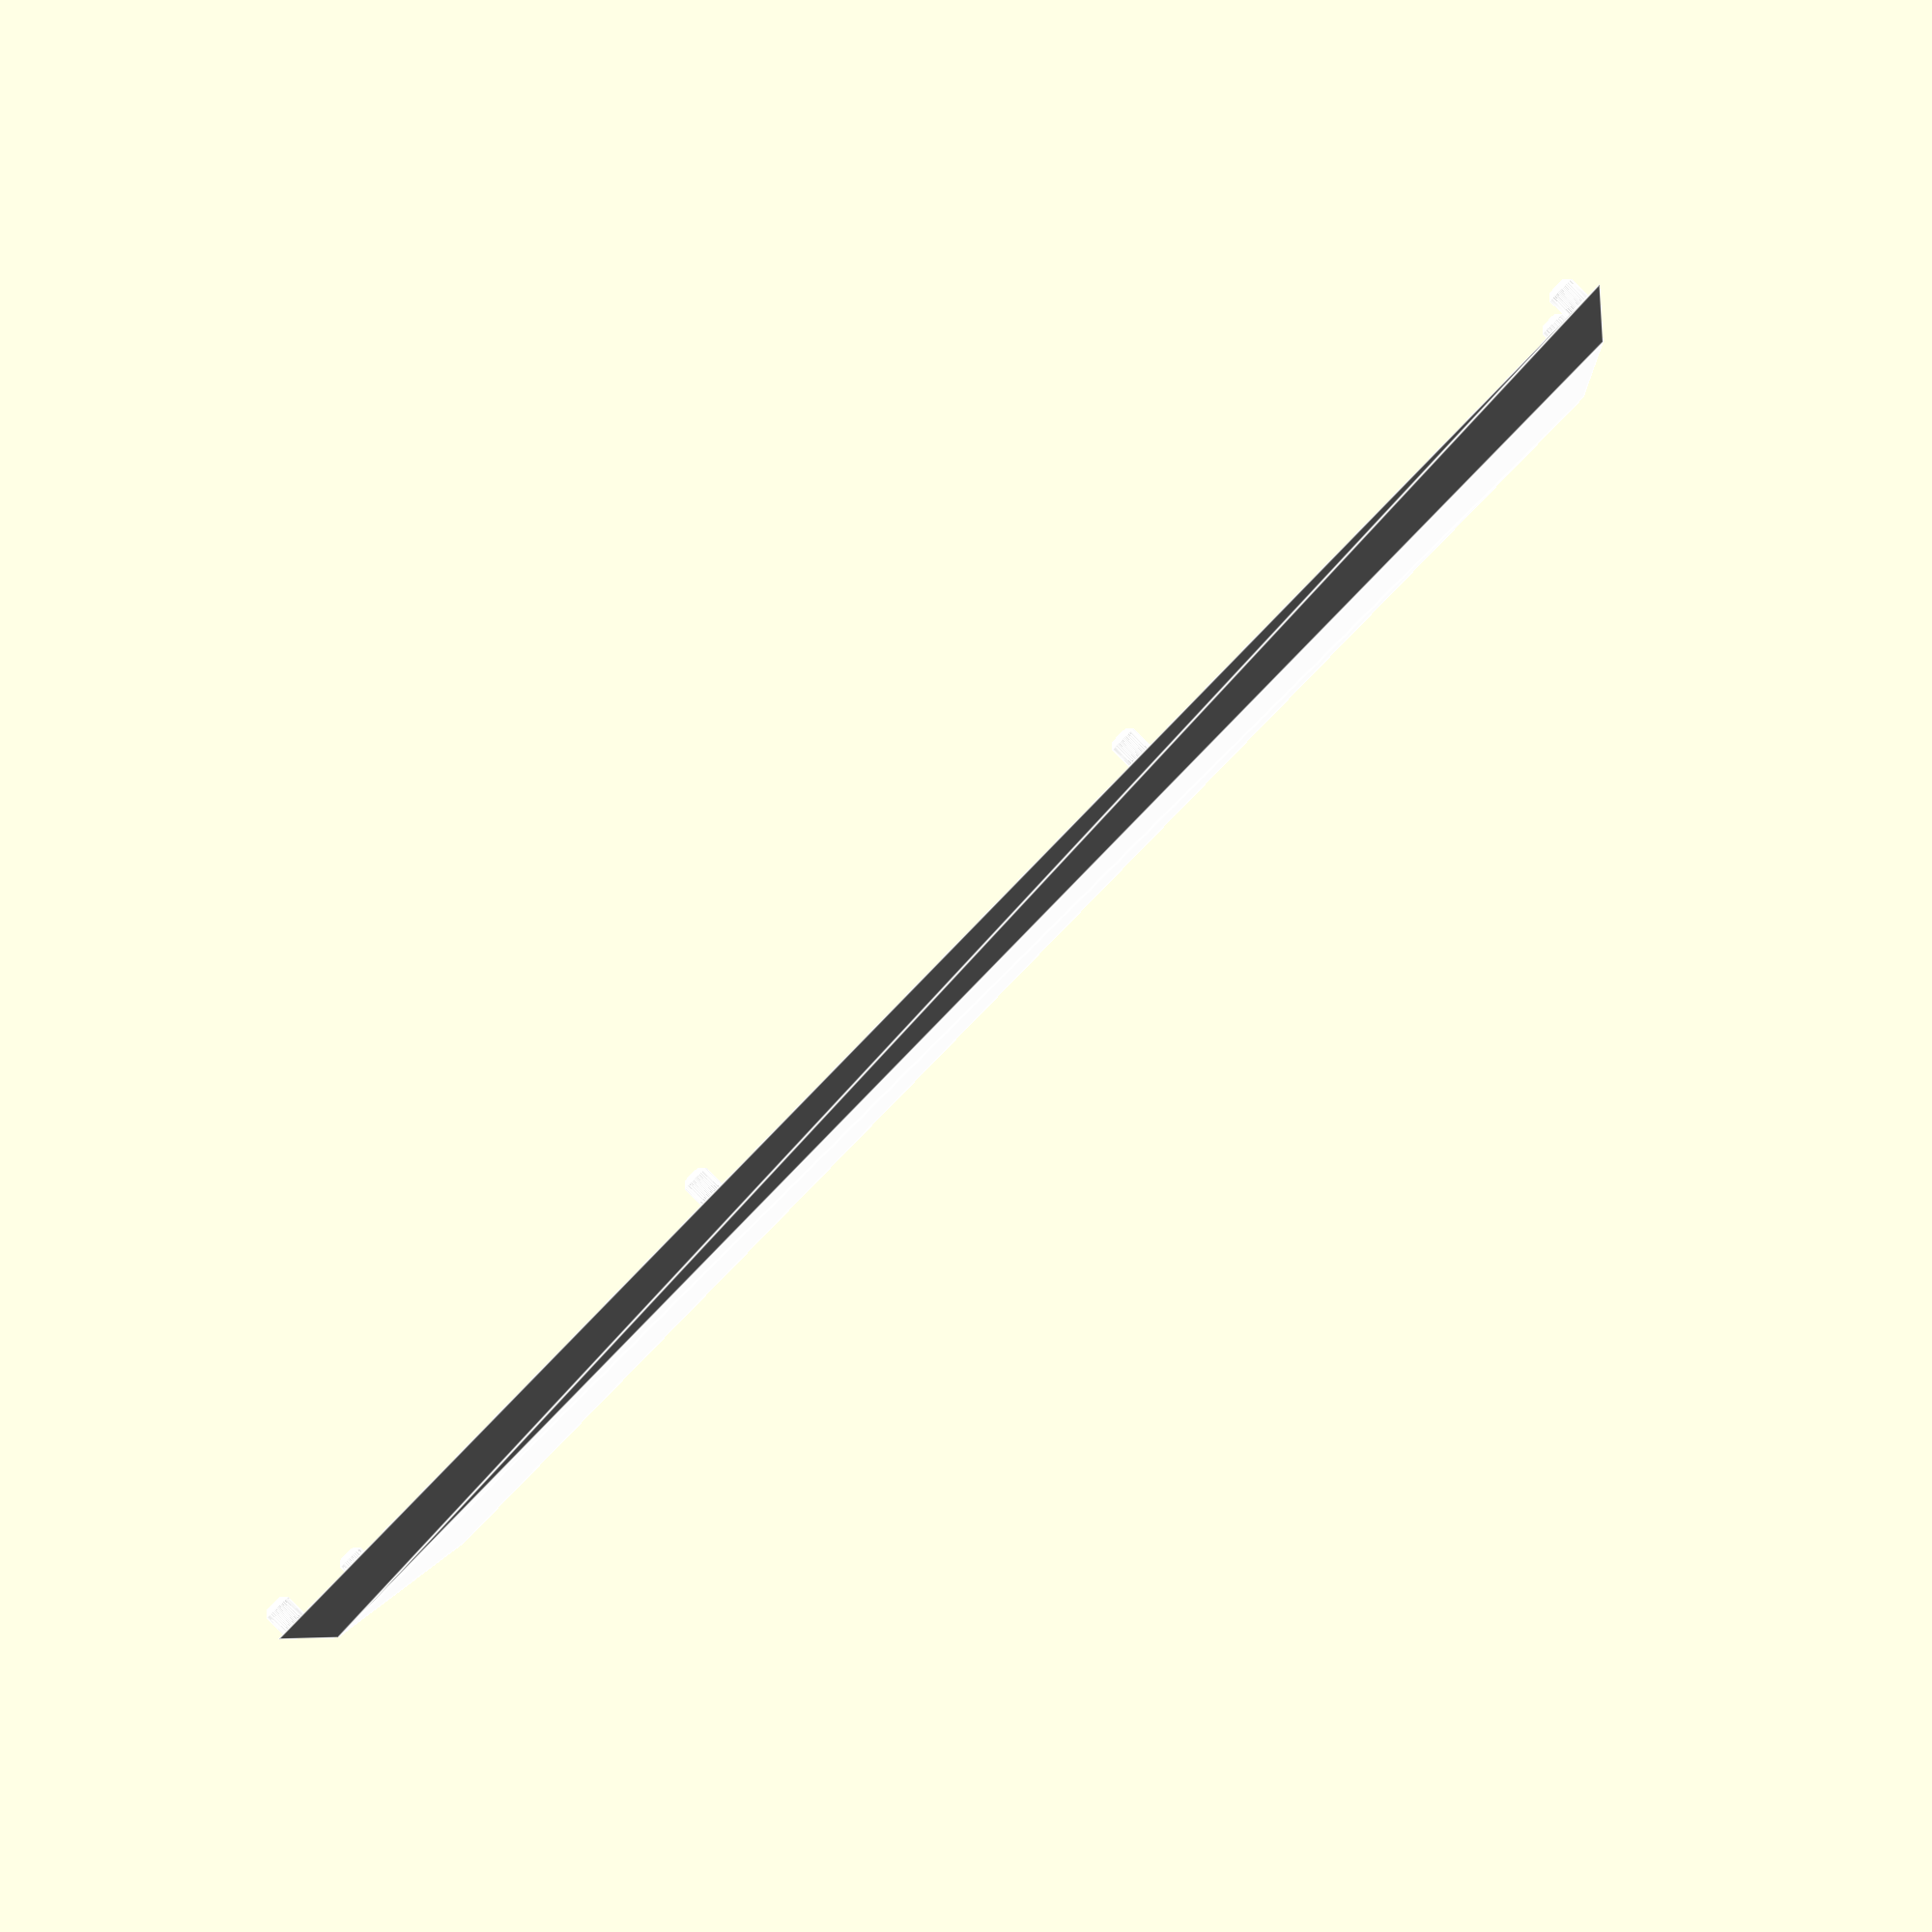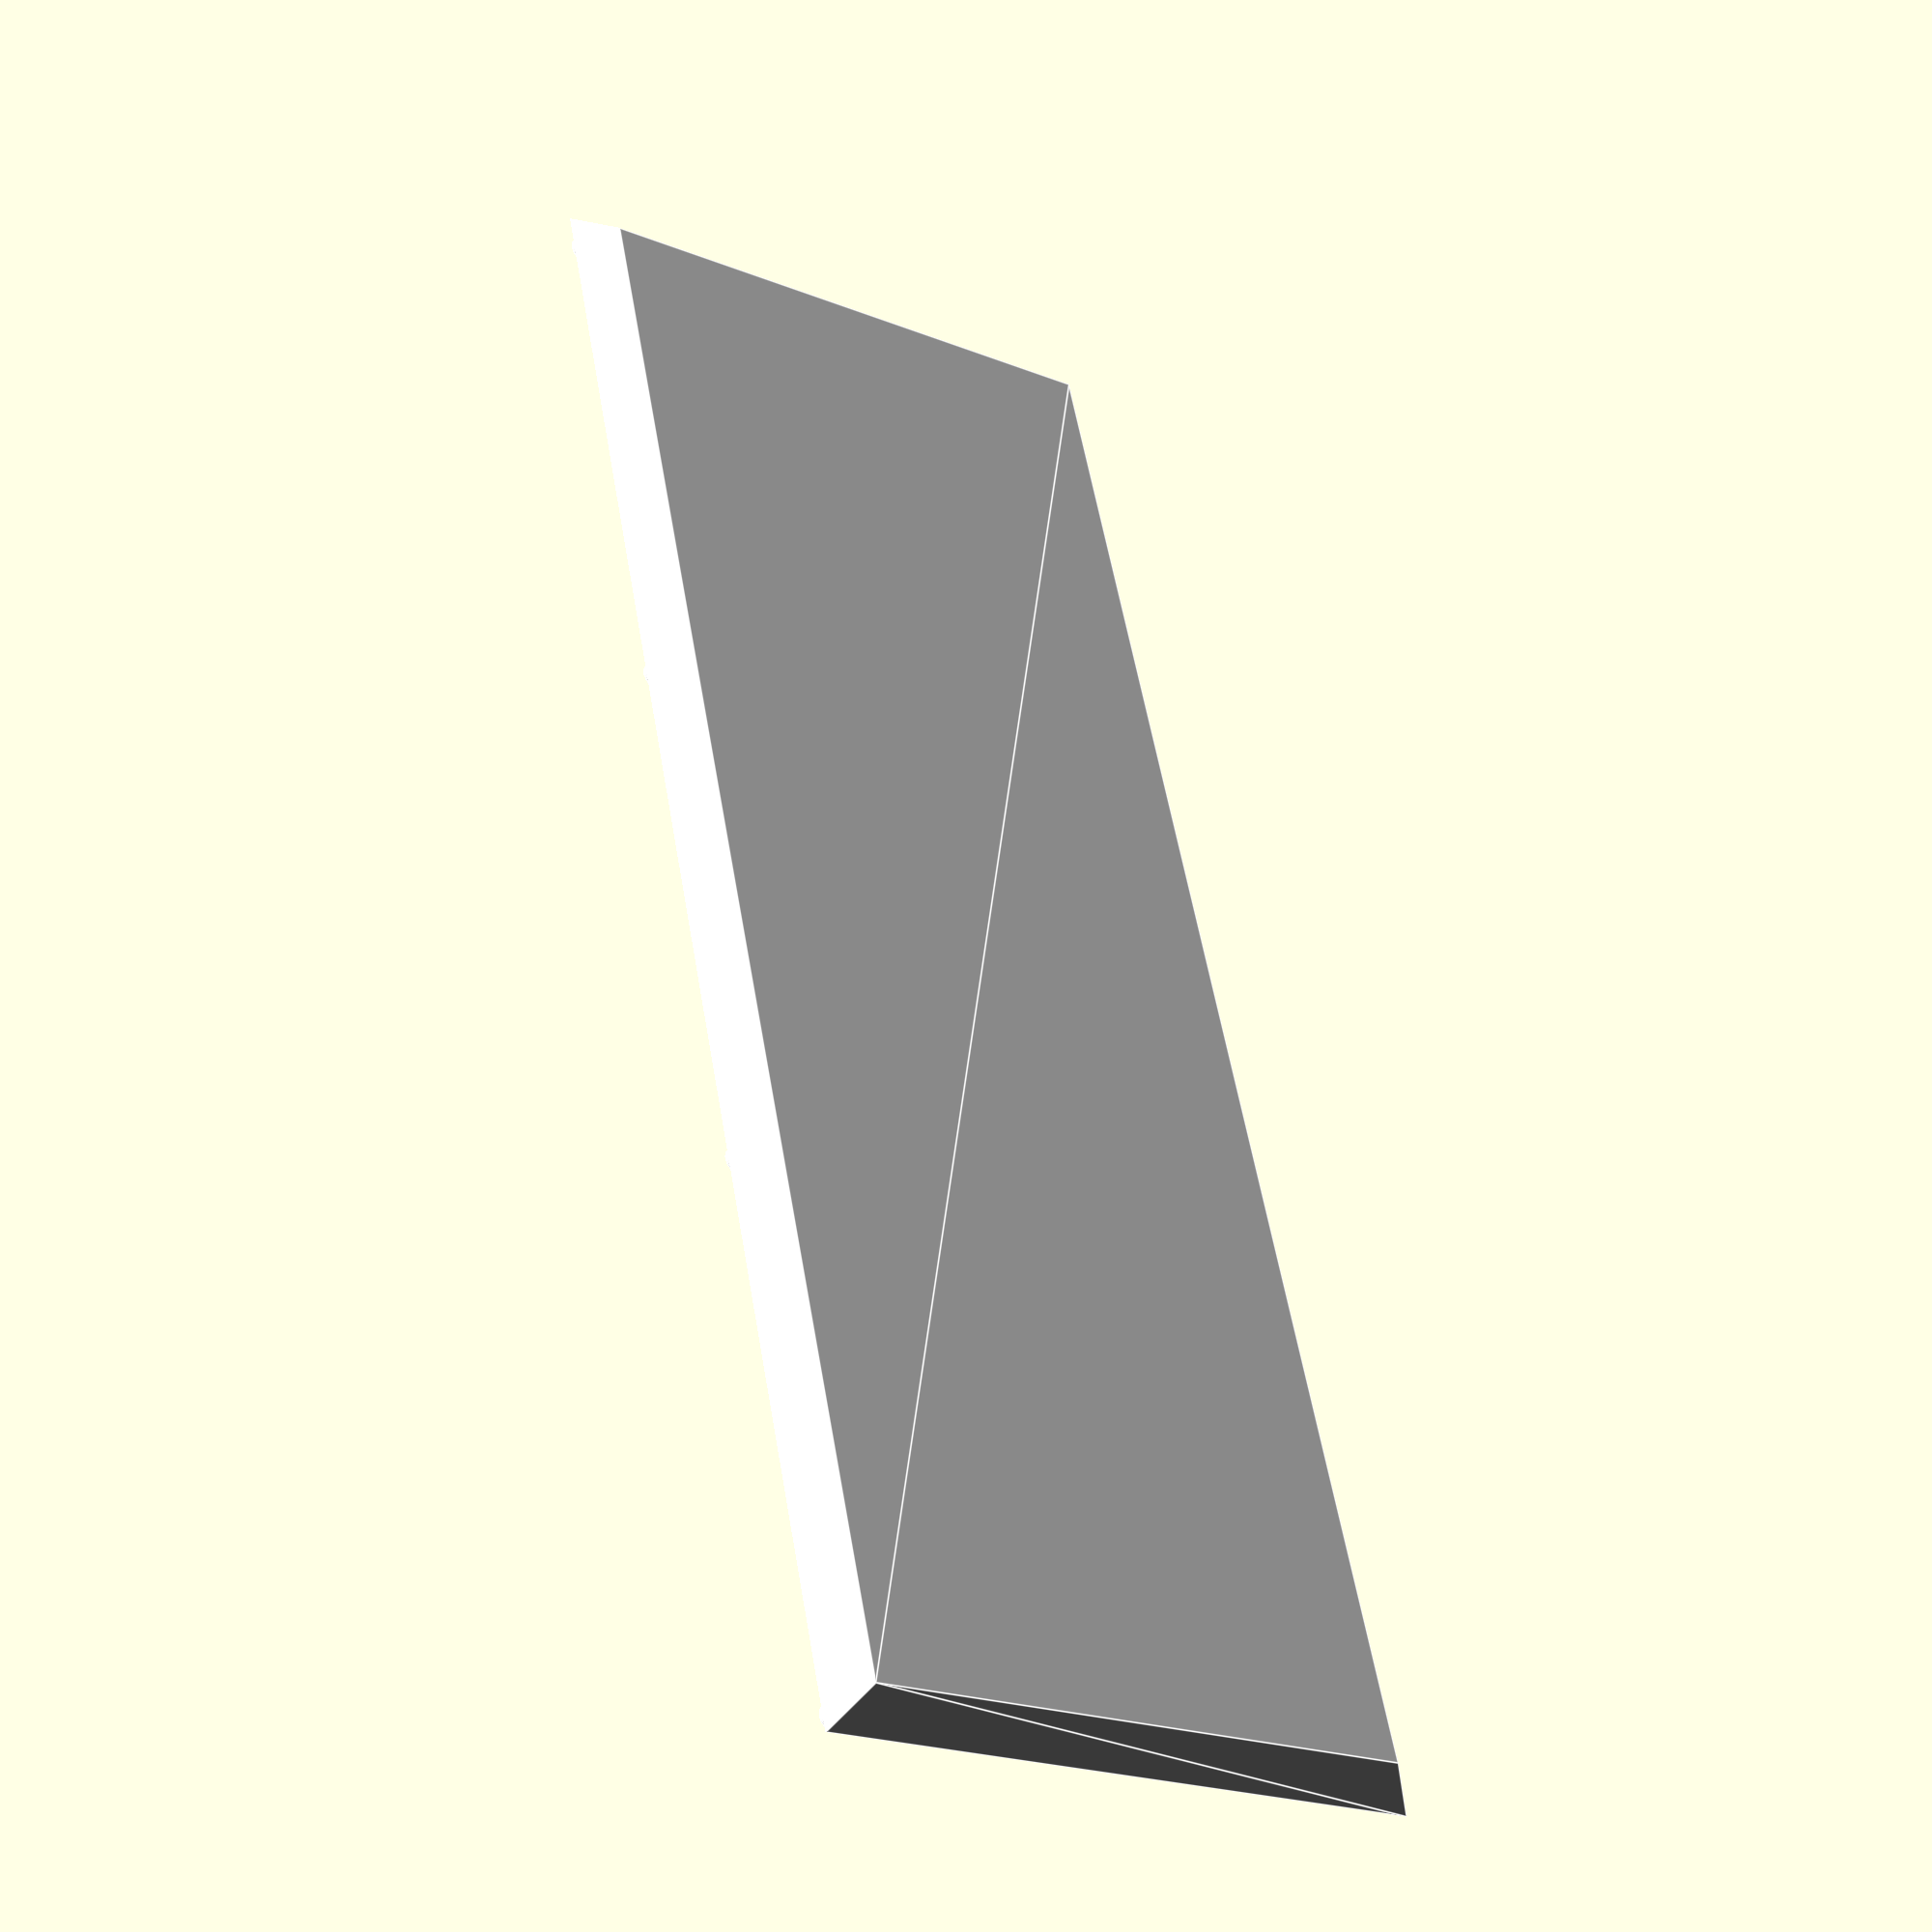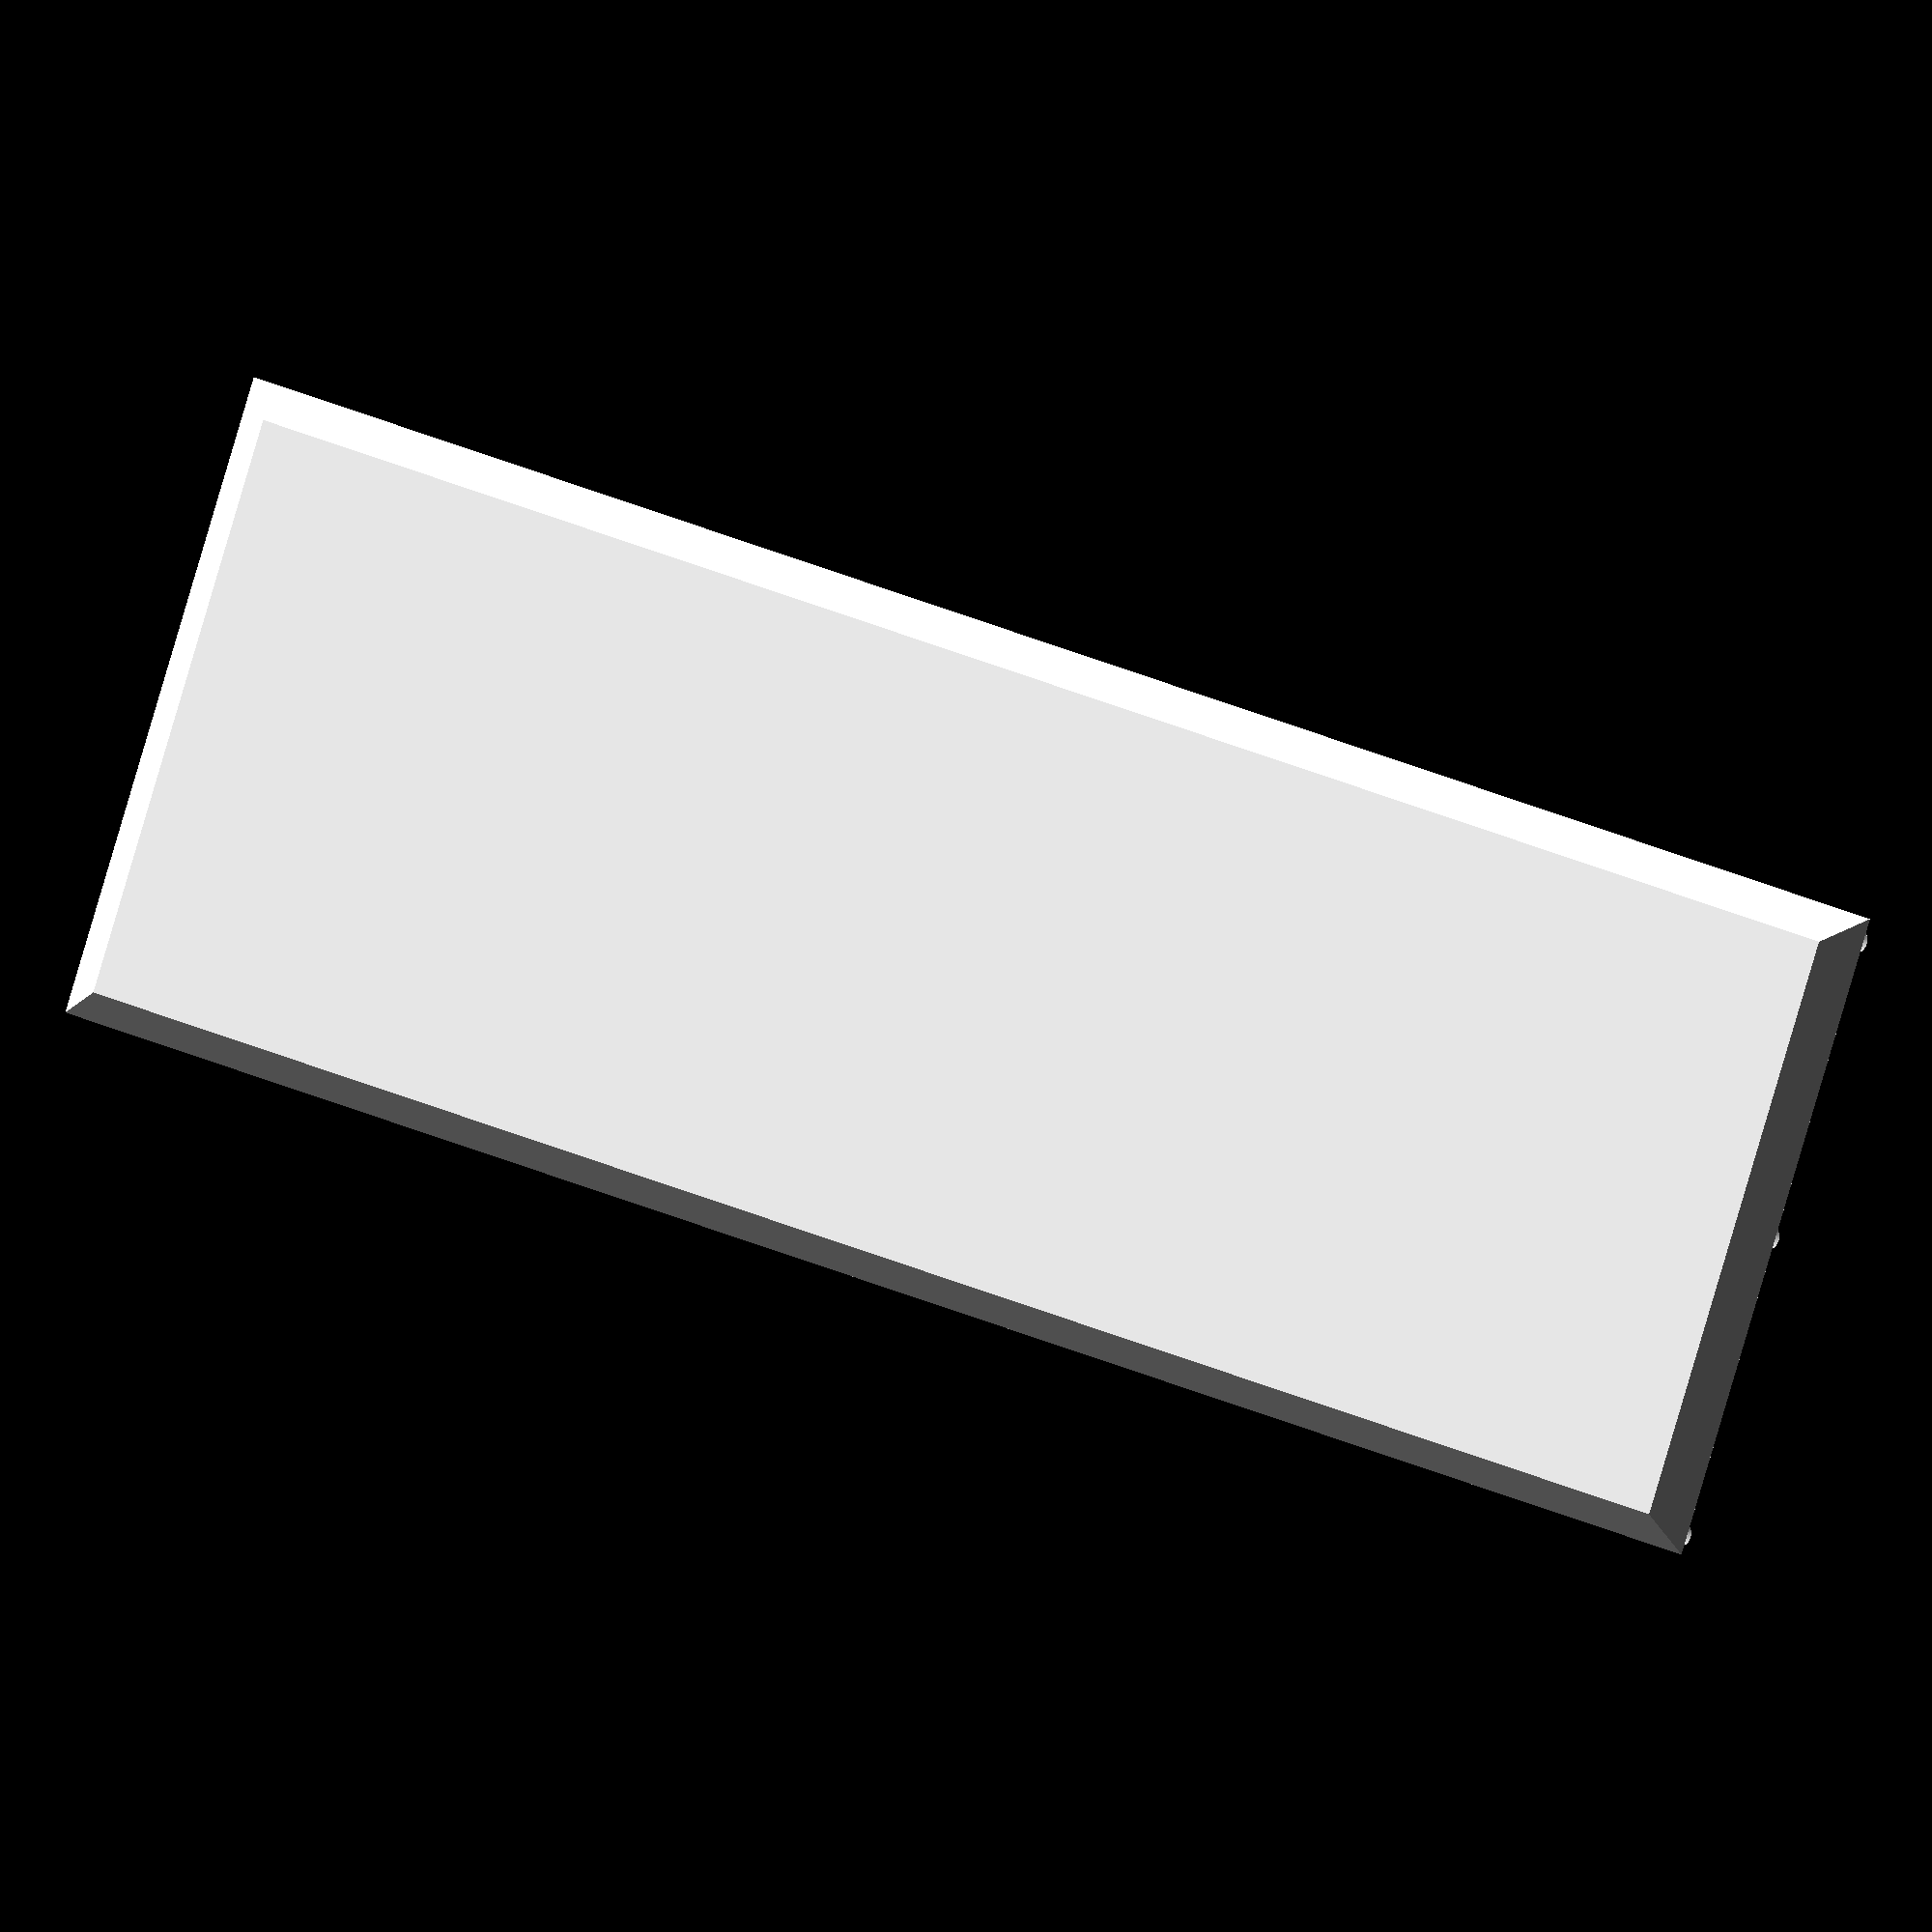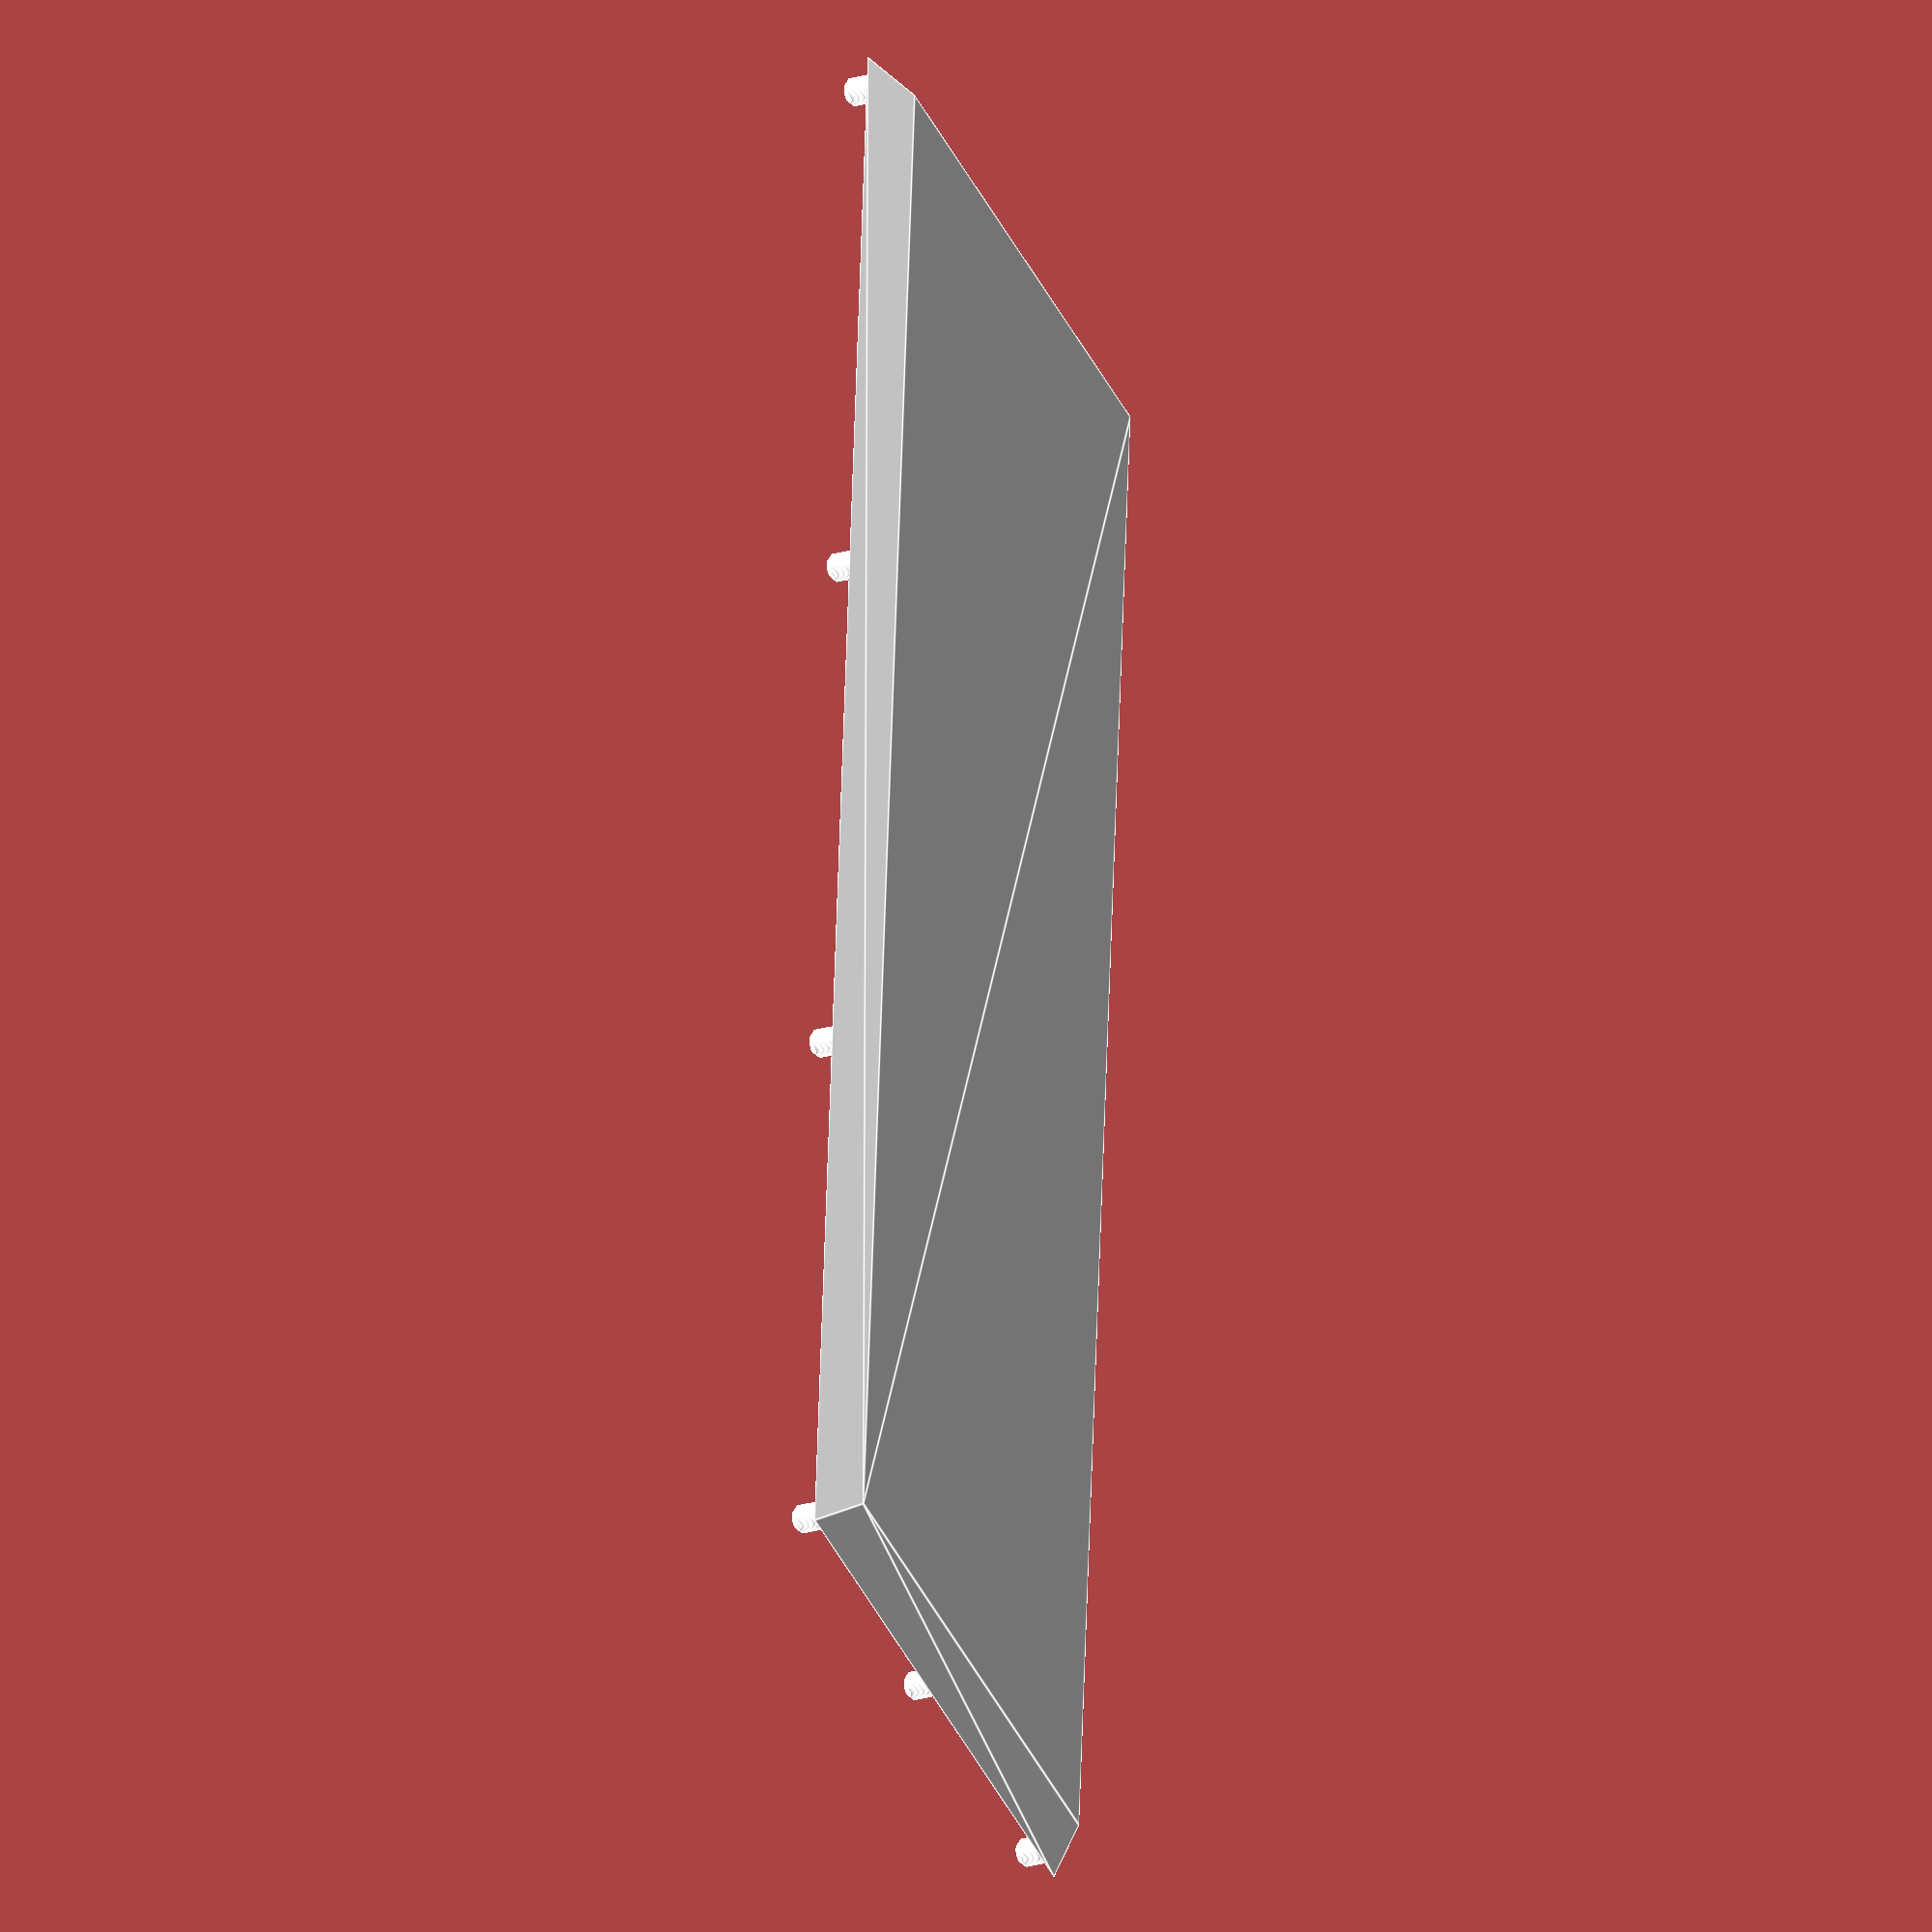
<openscad>

/* [ Cover Parameters ] */
// length of the long side
innerX = 305;
// length of the short side
innerY = 105;
// inner height (the height of the object to cover + extra space)
innerHeight = 6;
//
sideExtra = 2;
heightExtra = 1;

pinDia = 5.2;
pinHeight = 5;

pinCntX = 4;
pinCntY = 4;
// cut cover in half (if printbed is not big enough)
cutInHalf=false; //[true, false]

colorVar = "white";


/* [ other Parameter ] */
$fn = 80;
extra = 0.01;



module rectangularCover(x_in=100, y_in=100, z_in=5, pinCntX=3, pinCntY=3, half = false)
{
  longestX=x_in+sideExtra*2+(innerHeight*2);
  longestY=y_in+sideExtra*2+(innerHeight*2);
  echo(str("Longest X Side = ", longestX," mm"));
  echo(str("Longest Y Side = ", longestY," mm"));

  difference()
  {
    union() // rectangularCover
    {
      difference()
      {
        hull()
        {
          cube([x_in+sideExtra*2,y_in+sideExtra*2,extra]);

          translate([-innerHeight,-innerHeight,innerHeight+heightExtra-extra])
          cube([longestX,longestY,extra]);
        }

        translate([sideExtra,sideExtra,heightExtra])
        cube([x_in,y_in,z_in+extra]);
      }


      for (i=[1:pinCntX])
      {
        tempX1=(x_in+sideExtra+innerHeight)/(pinCntX-1);
        translate([tempX1*(i-1),0,0])
        translate([-(sideExtra*2-innerHeight/2),-(sideExtra*2-innerHeight/2),innerHeight+heightExtra])
        pin(pinDia,pinHeight);


        tempX2=(x_in+sideExtra+innerHeight)/(pinCntX-1);
        translate([tempX2*(i-1),y_in+sideExtra+innerHeight,0])
        translate([-(sideExtra*2-innerHeight/2),-(sideExtra*2-innerHeight/2),innerHeight+heightExtra])
        pin(pinDia,pinHeight);
      }

      for (i=[1:pinCntY])
      {
        tempY1=(y_in+sideExtra+innerHeight)/(pinCntY-1);
        translate([0,tempY1*(i-1),0])
        translate([-(sideExtra*2-innerHeight/2),-(sideExtra*2-innerHeight/2),innerHeight+heightExtra])
        pin(pinDia,pinHeight);

        tempY2=(y_in+sideExtra+innerHeight)/(pinCntY-1);
        translate([x_in+sideExtra+innerHeight,tempY2*(i-1),0])
        translate([-(sideExtra*2-innerHeight/2),-(sideExtra*2-innerHeight/2),innerHeight+heightExtra])
        pin(pinDia,pinHeight);
      }
    } //end rectangularCover

    if(half == true)
    {
      translate([-innerHeight,-innerHeight,-extra])
        cube([(longestX)/2,longestY,innerHeight+heightExtra+pinHeight+extra*2]);
    }

  }
}


module pin(pinDia=5,pinHeight=4)
{
  cylinder(r=pinDia/2,h=pinHeight-1);

  translate([0,0,pinHeight-1])
    cylinder(r1=(pinDia)/2,r2=(pinDia-2)/2,h=1);
}


color(colorVar)
rectangularCover(innerX, innerY, innerHeight, pinCntX=4, pinCntY=3, half = cutInHalf);

</openscad>
<views>
elev=273.8 azim=7.9 roll=134.6 proj=p view=edges
elev=220.5 azim=101.9 roll=35.0 proj=p view=edges
elev=177.9 azim=342.8 roll=342.7 proj=o view=solid
elev=29.8 azim=85.2 roll=111.1 proj=o view=edges
</views>
